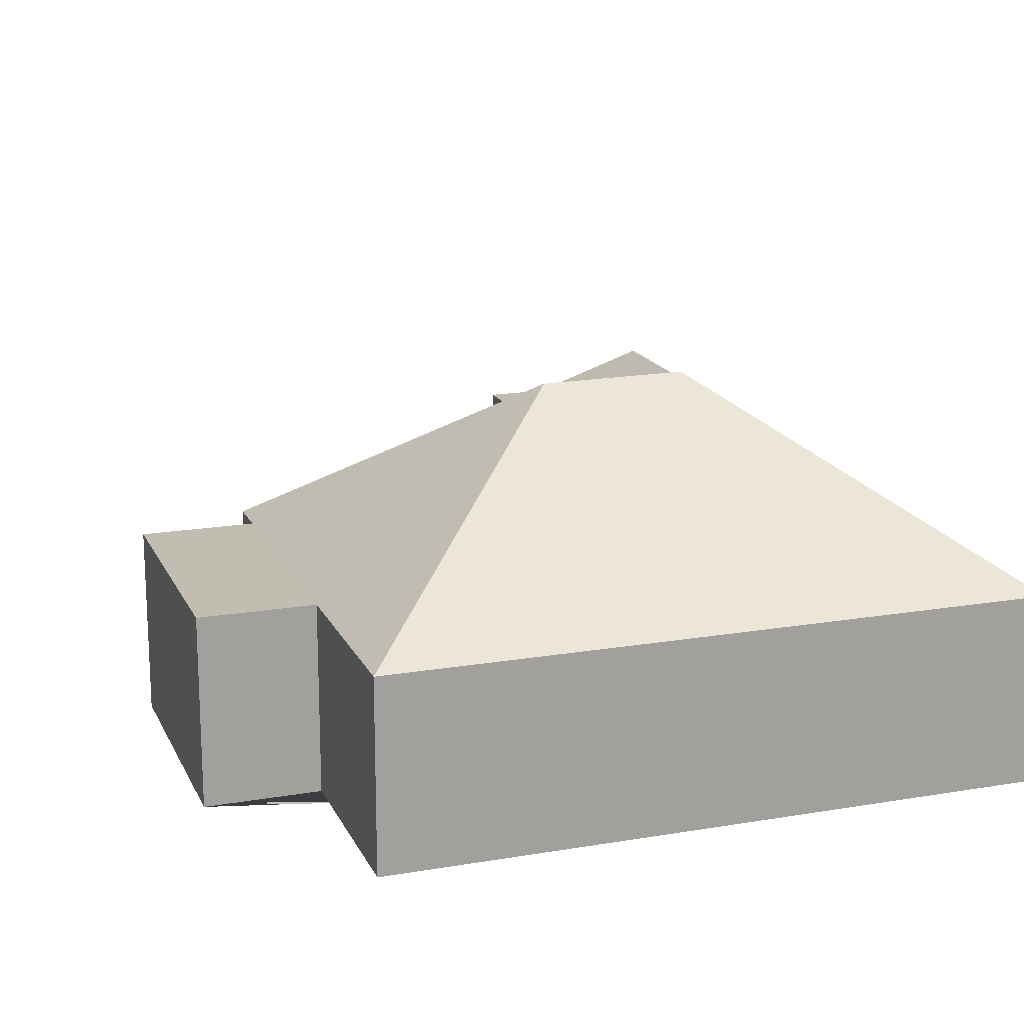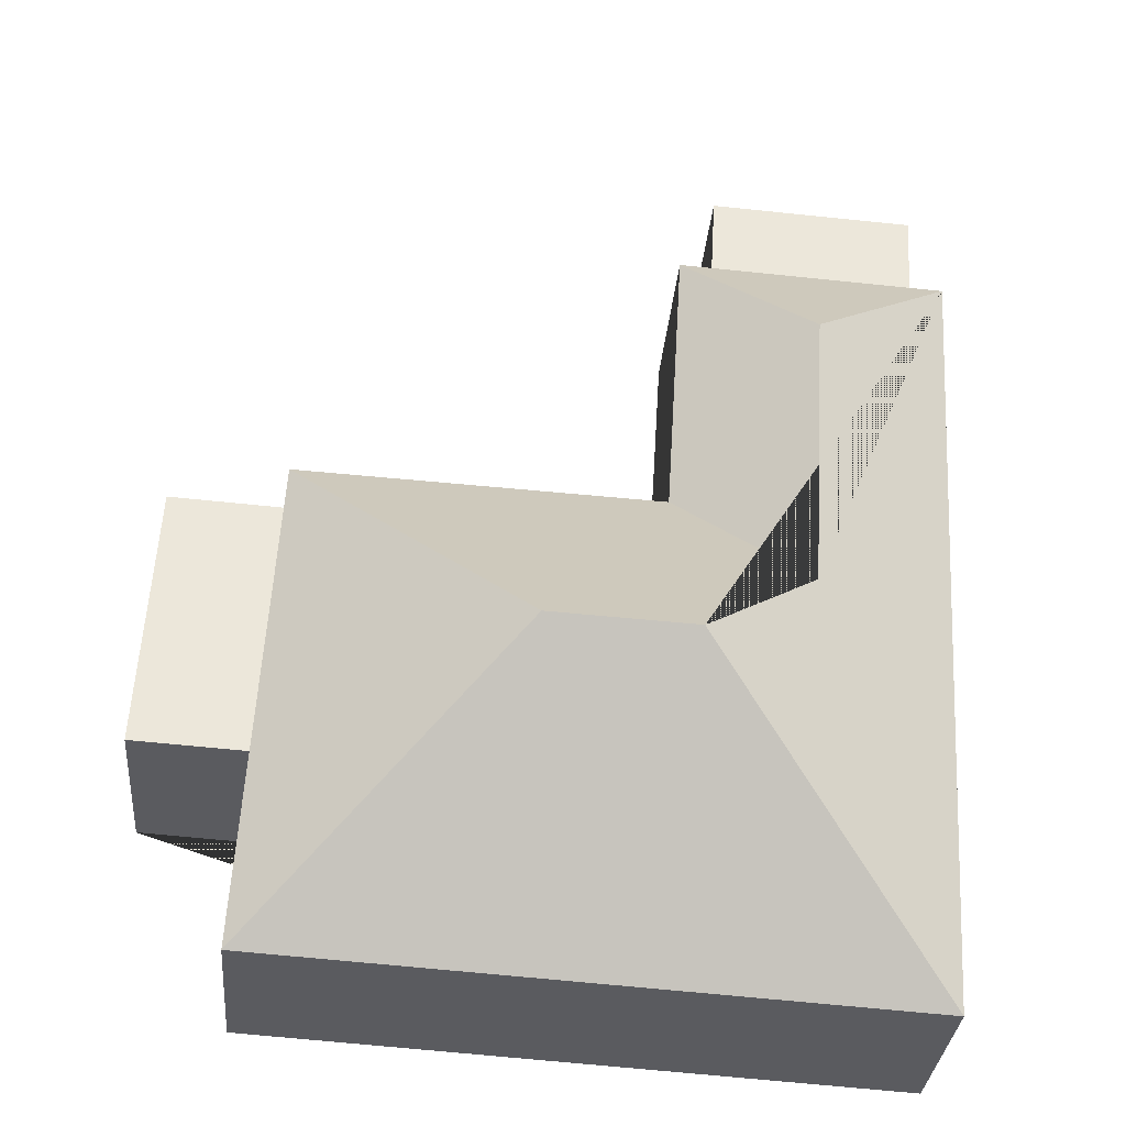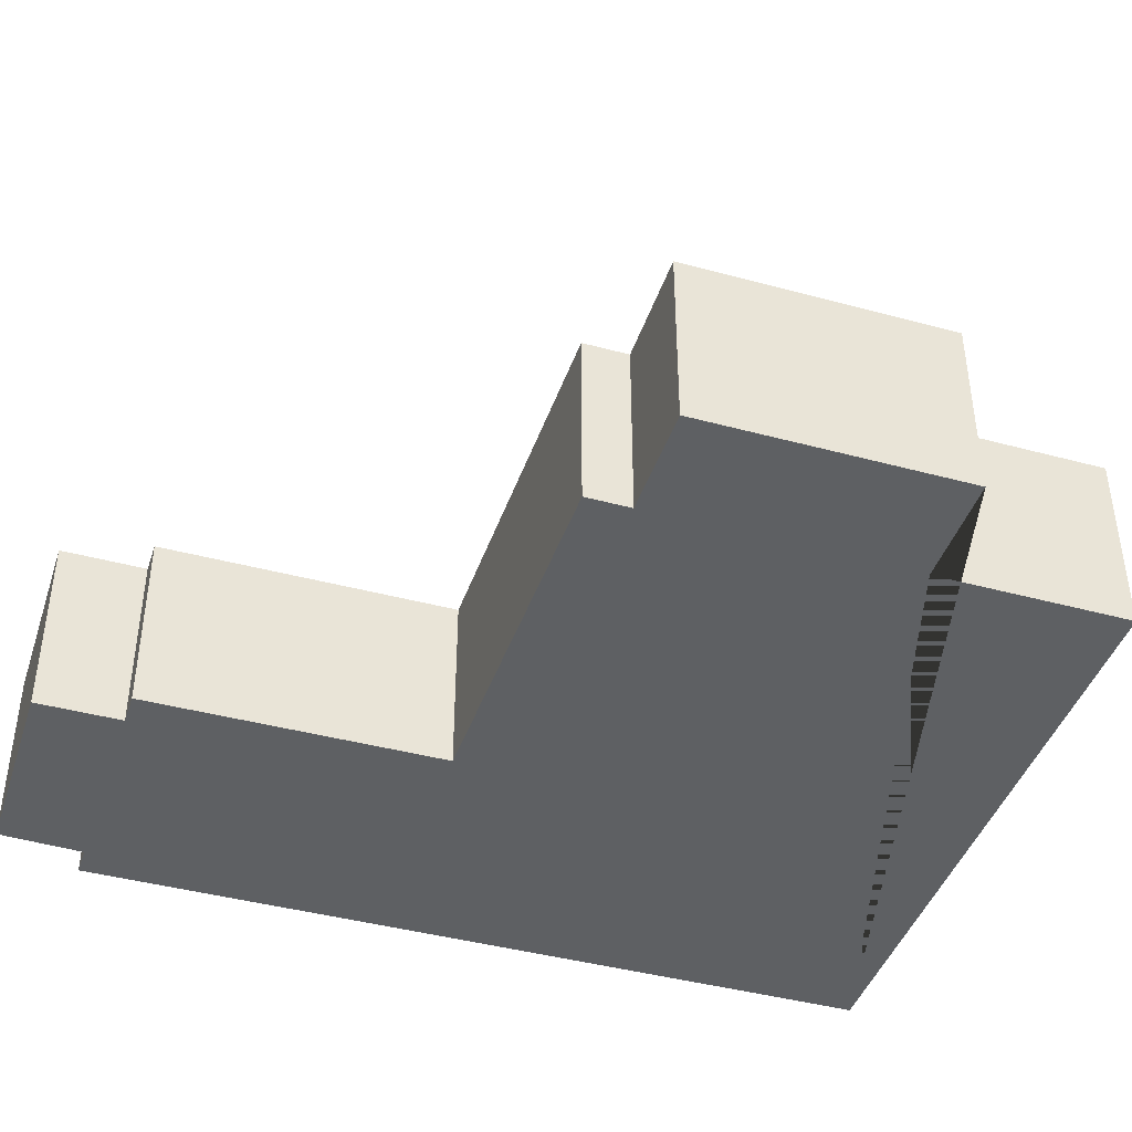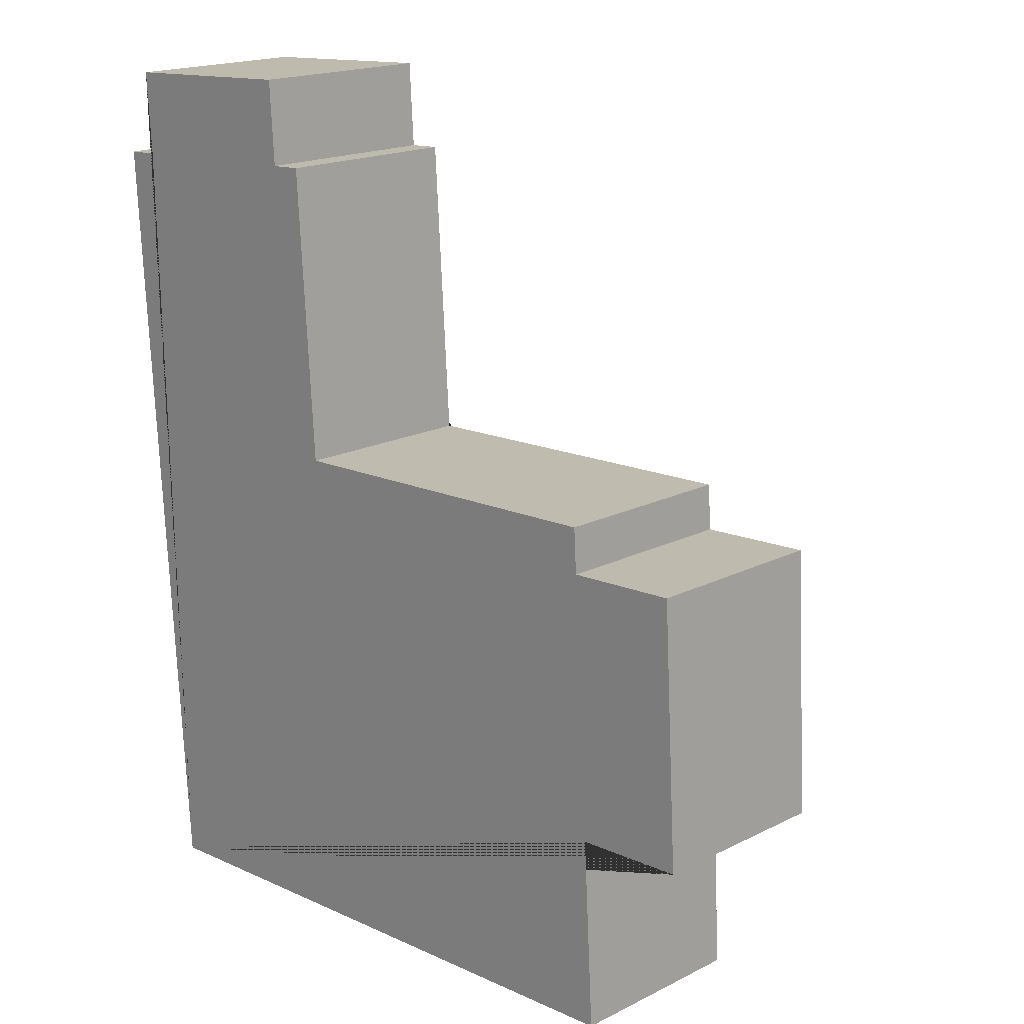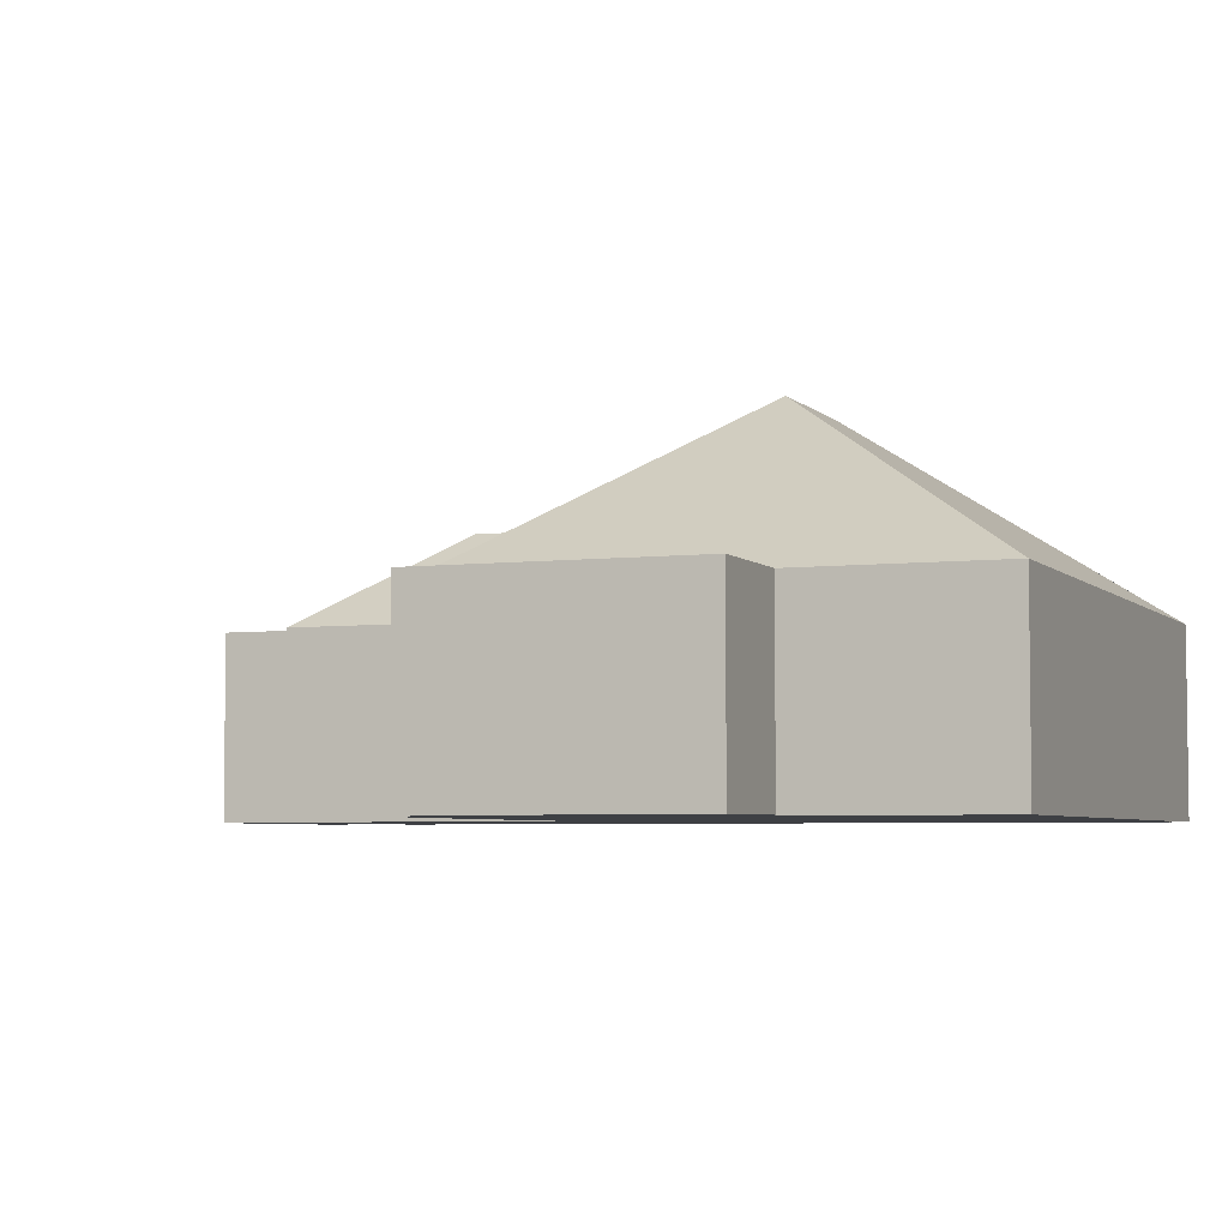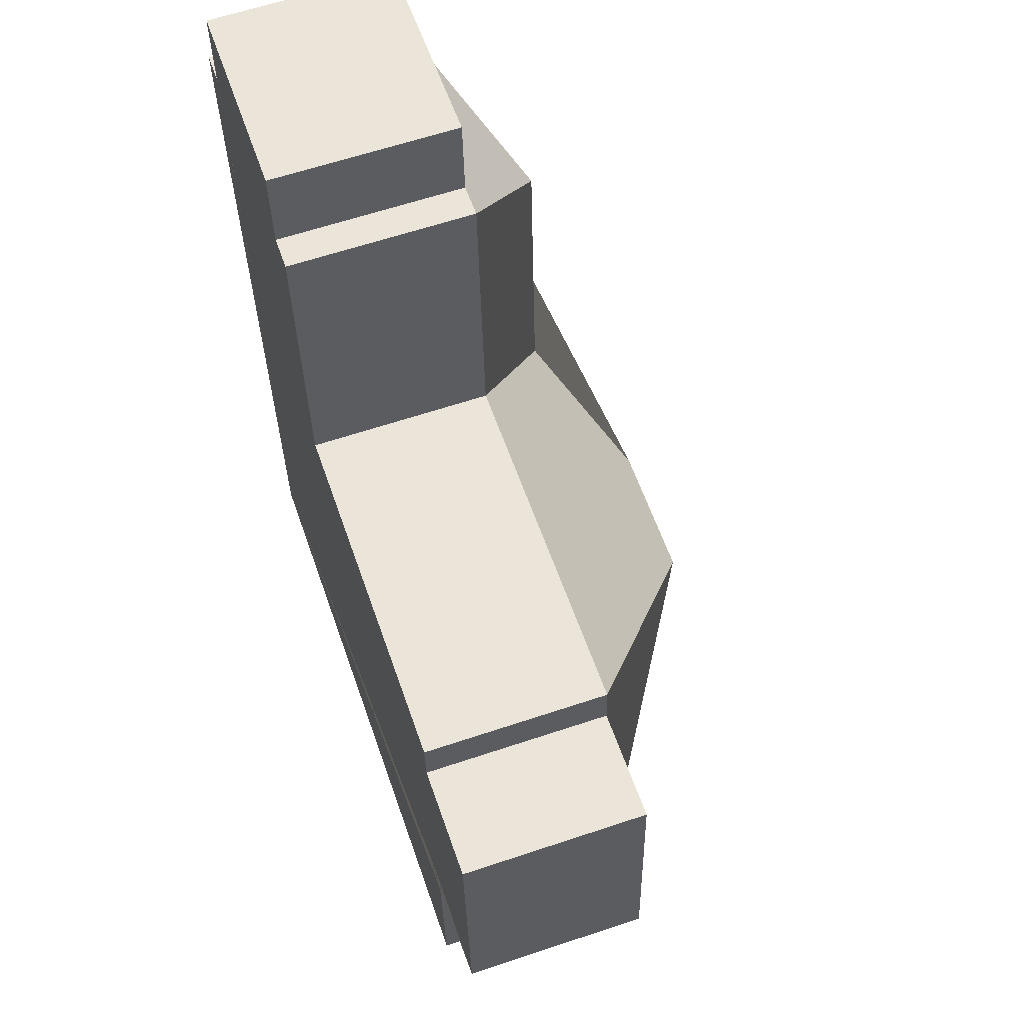
<metadata>
{"format":"obj","ext":"obj","renderer":"f3d","projection":"perspective","resolution":1024,"background":"white","views":[{"elev":17.0,"azim":157.8,"up":"+Y"},{"elev":-32.6,"azim":175.1,"up":"+Z"},{"elev":-42.5,"azim":68.8,"up":"+Y"},{"elev":18.2,"azim":45.8,"up":"+Z"},{"elev":-4.8,"azim":108.2,"up":"+Y"},{"elev":61.4,"azim":71.1,"up":"+Z"}]}
</metadata>
<code>
o CG10_500_041068_0012
v 34.22 75 -383.9
v 15.44 75 -58.46
v 27.33 75 -23.45
v 29.3 75 -57.67
v 77.14 114.5 -111
v 84.23 114.7 -230.2
v 110.9 75 -18.65
v 112.9 75 -52.86
v 131.6 145 -270.7
v 133.6 75 -172.2
v 126.3 75 -52.09
v 188.9 144.7 -267.7
v 282.6 75 -165.3
v 289.8 75 -290.3
v 294.3 75 -368.5
v 283.6 75 -183.4
v 328.8 75 -180.8
v 334.9 75 -287.7
v 34.22 0 -383.9
v 15.44 0 -58.46
v 29.3 0 -57.67
v 27.33 0 -23.45
v 110.9 0 -18.65
v 112.9 0 -52.86
v 126.3 0 -52.09
v 133.6 0 -172.2
v 282.6 0 -165.3
v 283.6 0 -183.4
v 328.8 0 -180.8
v 334.9 0 -287.7
v 289.8 0 -290.3
v 294.3 0 -368.5
f 3 4 8 7
f 2 4 8 11 5
f 2 1 9 6 5
f 5 11 10 6
f 10 6 9 12 13
f 16 14 18 17
f 13 12 15 14 16
f 15 12 9 1
f 19 20 21 22 23 24 25 26 27 28 29 30 31 32
f 1 19 20 2
f 2 20 21 4
f 4 21 22 3
f 3 22 23 7
f 7 23 24 8
f 8 24 25 11
f 11 25 26 10
f 10 26 27 13
f 13 27 28 16
f 16 28 29 17
f 17 29 30 18
f 18 30 31 14
f 14 31 32 15
f 15 32 19 1

</code>
